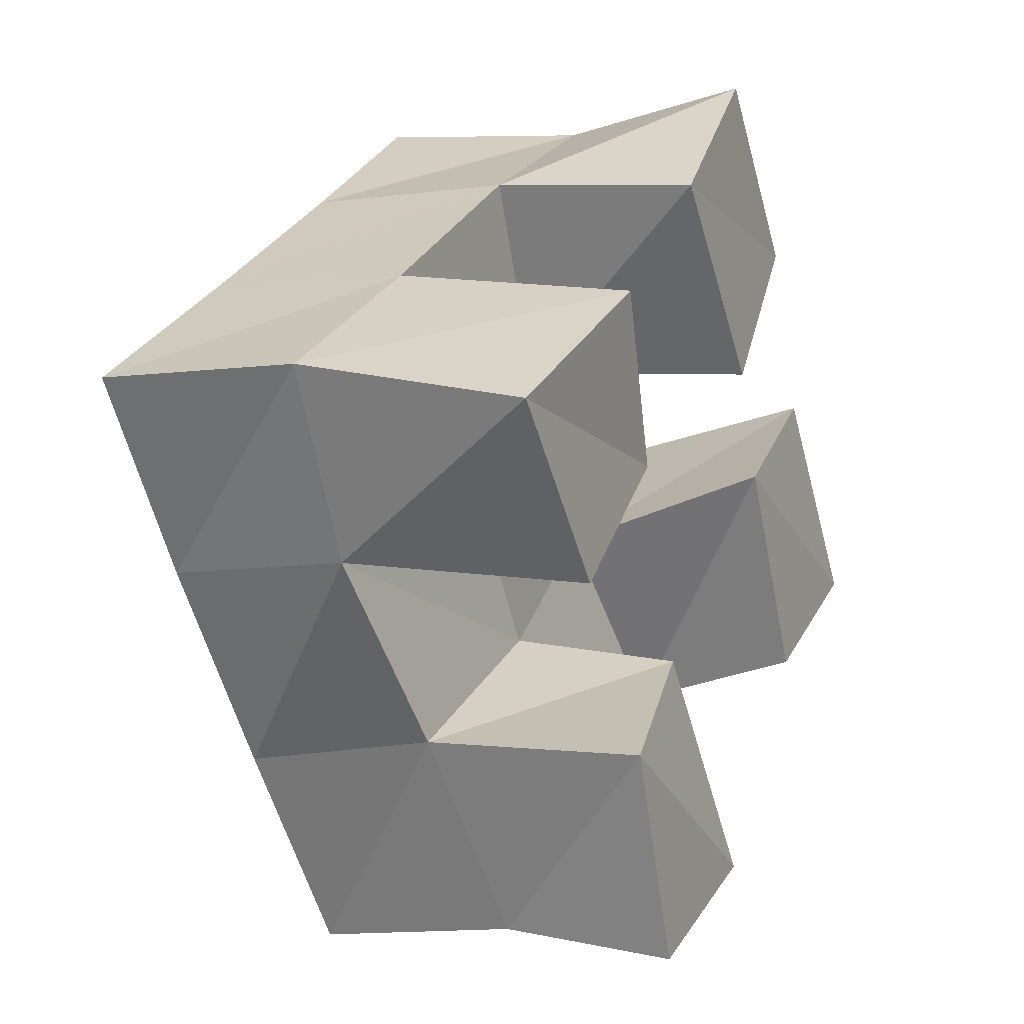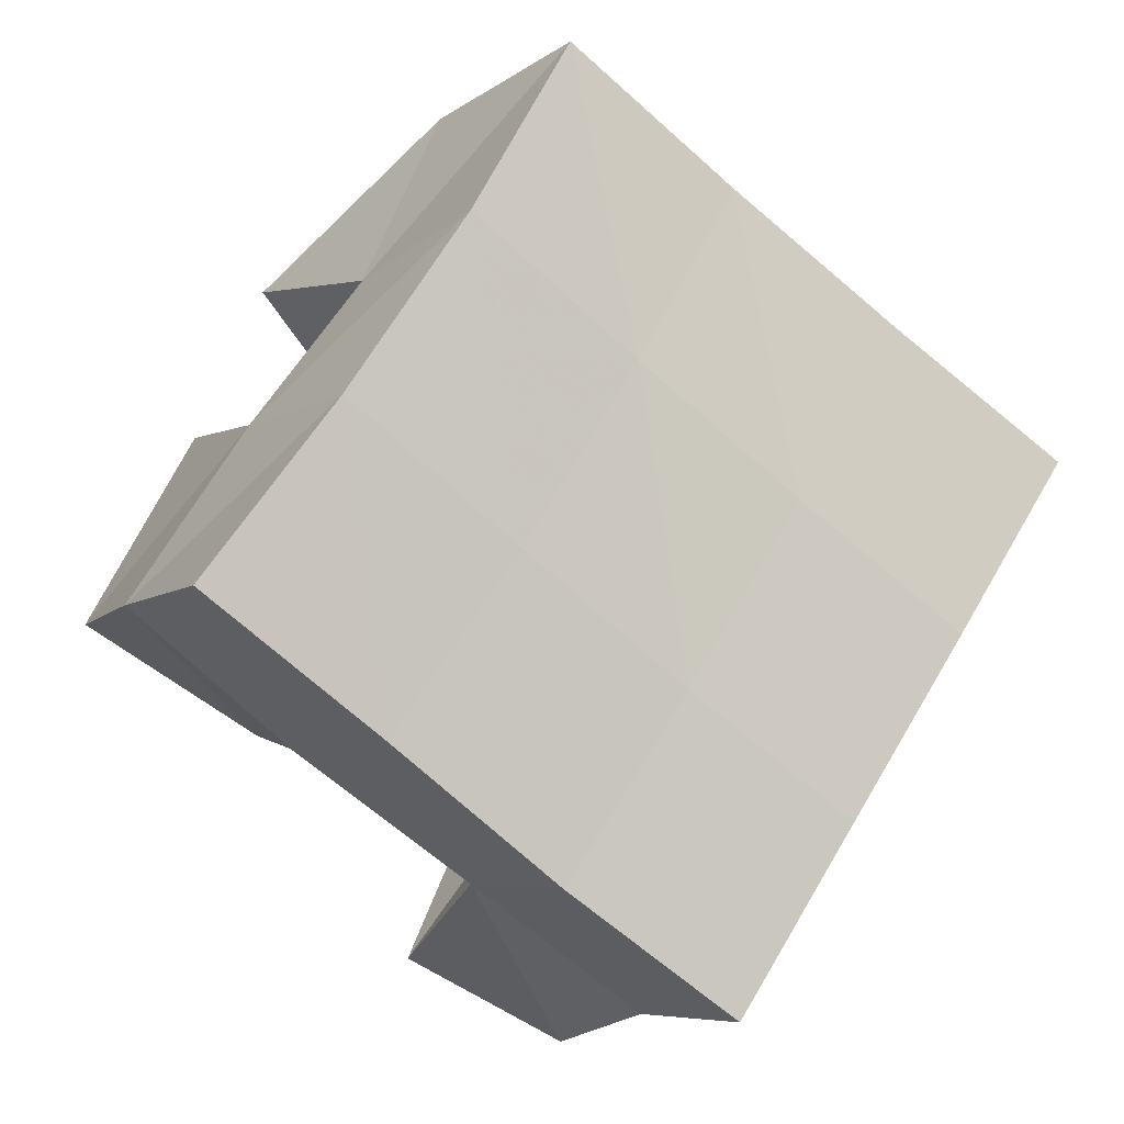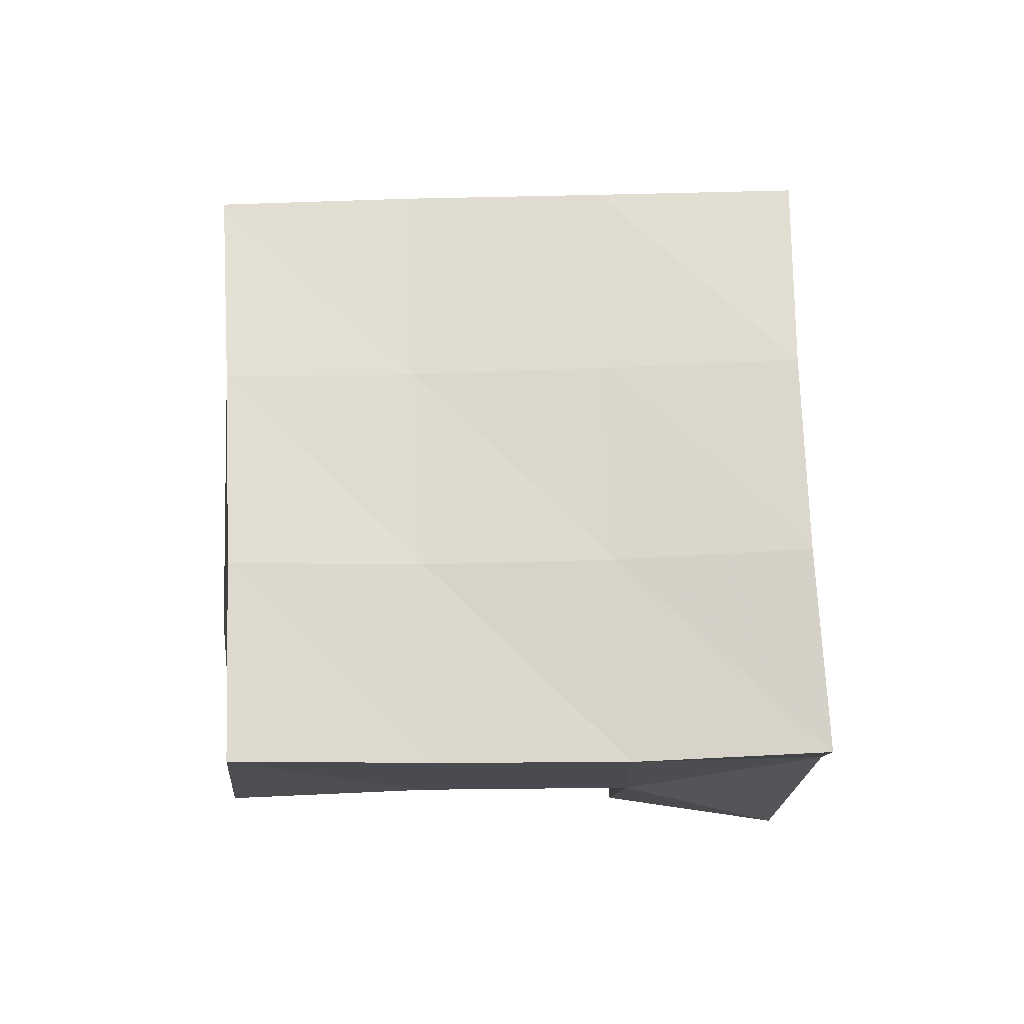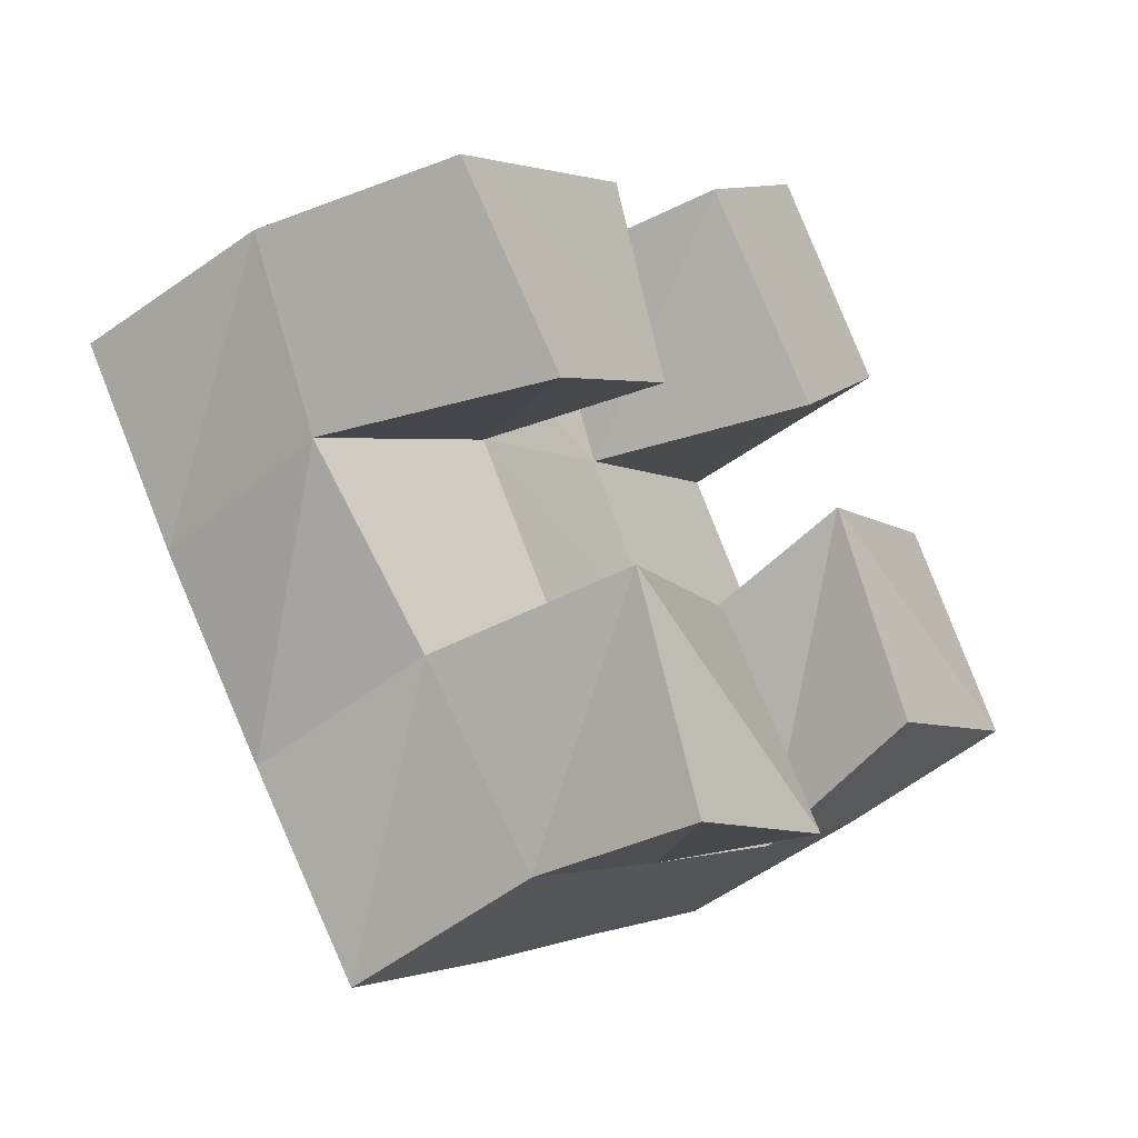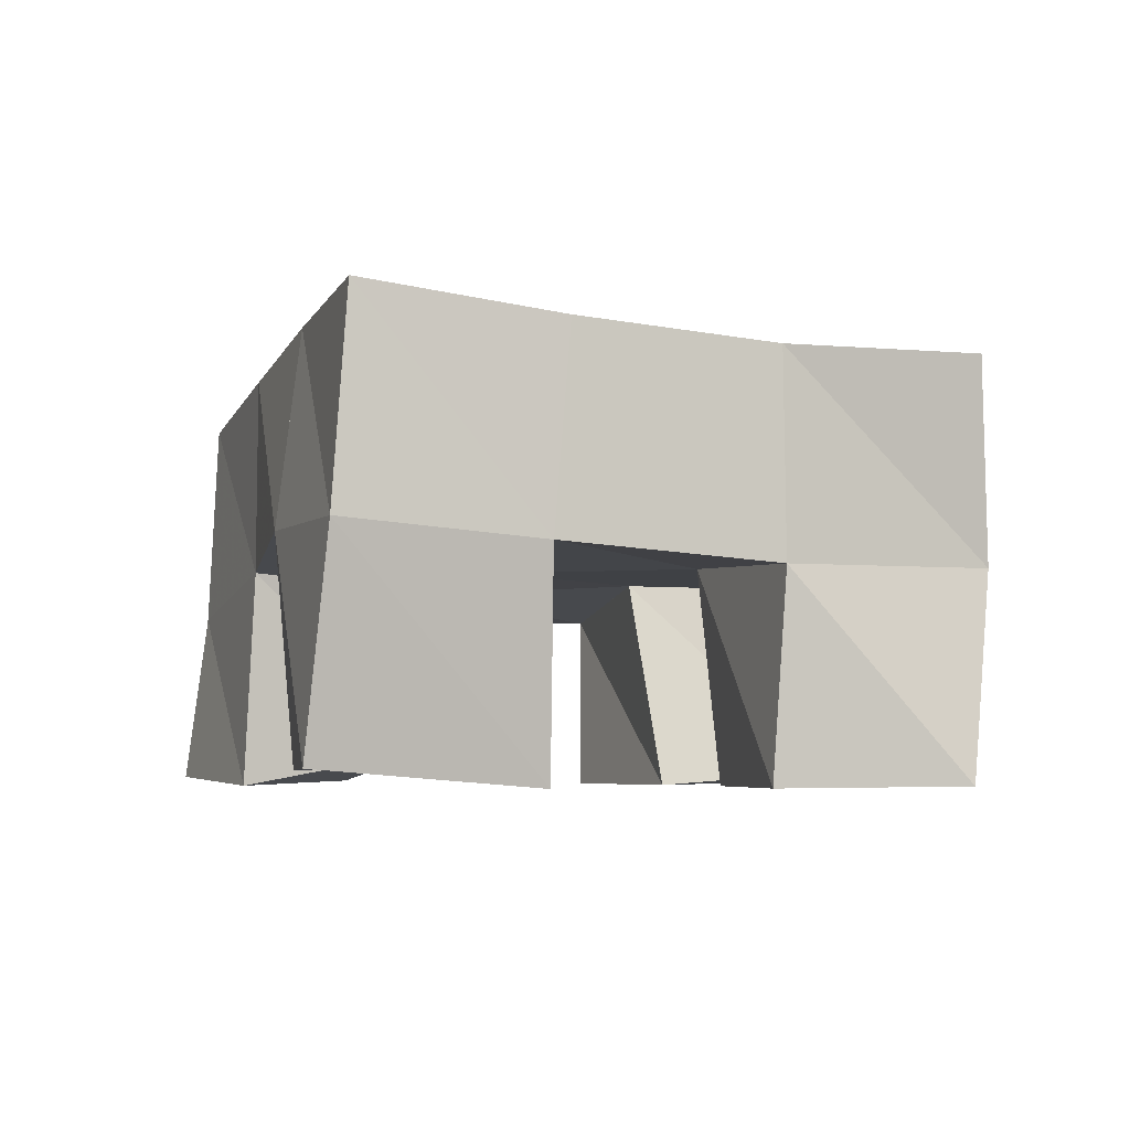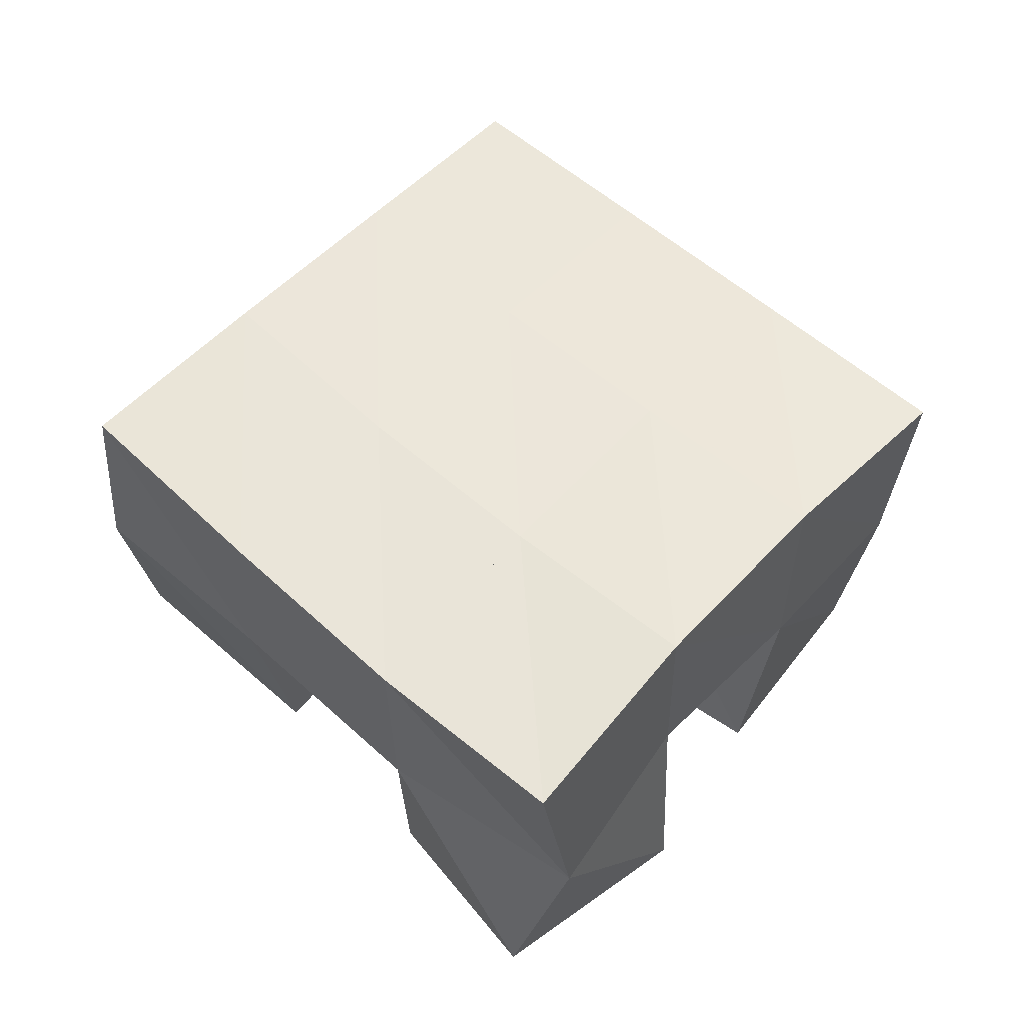
<metadata>
{"format":"obj","ext":"obj","renderer":"f3d","projection":"perspective","resolution":1024,"background":"white","views":[{"elev":-5.1,"azim":-65.4,"up":"+Z"},{"elev":-11.6,"azim":150.4,"up":"+Z"},{"elev":75.1,"azim":-34.7,"up":"+Y"},{"elev":-39.5,"azim":-53.2,"up":"+Z"},{"elev":-4.5,"azim":-50.2,"up":"+Y"},{"elev":58.1,"azim":8.7,"up":"+Y"}]}
</metadata>
<code>
v 1.923 0.1004 0.9193
v 1.936 0.1505 0.9155
v 1.889 0.1 0.8878
v 1.888 0.1499 0.8923
v 1.959 0.1024 0.8833
v 1.956 0.1521 0.873
v 1.925 0.1 0.8471
v 1.913 0.1522 0.8492
v 1.899 0.109 0.7752
v 1.896 0.148 0.7806
v 1.854 0.1 0.7533
v 1.855 0.1524 0.7561
v 1.917 0.1007 0.726
v 1.924 0.1449 0.74
v 1.876 0.1019 0.7071
v 1.879 0.1434 0.7124
v 1.976 0.1033 0.845
v 1.982 0.1512 0.8365
v 1.934 0.1 0.8224
v 1.938 0.1513 0.8083
v 2 0.1 0.7989
v 2.007 0.1447 0.7954
v 1.957 0.1 0.7764
v 1.968 0.1441 0.7675
v 1.85 0.1 0.8559
v 1.843 0.1539 0.8624
v 1.803 0.1045 0.8265
v 1.801 0.1576 0.8365
v 1.875 0.1058 0.8194
v 1.869 0.1499 0.8228
v 1.836 0.1039 0.7902
v 1.824 0.1583 0.7955
v 1.929 0.1995 0.9184
v 1.887 0.1993 0.8922
v 1.955 0.2028 0.8746
v 1.913 0.201 0.8484
v 1.983 0.2004 0.8318
v 1.941 0.1989 0.8047
v 2.011 0.1939 0.7909
v 1.969 0.1939 0.7631
v 1.846 0.2033 0.8649
v 1.873 0.202 0.8222
v 1.9 0.1983 0.7783
v 1.927 0.1929 0.7352
v 1.805 0.2092 0.8372
v 1.833 0.2063 0.795
v 1.859 0.2009 0.752
v 1.885 0.1942 0.7089
f 1 2 4
f 3 1 4
f 2 6 8
f 4 2 8
f 6 5 7
f 8 6 7
f 5 1 3
f 7 5 3
f 8 7 3
f 4 8 3
f 2 1 5
f 6 2 5
f 9 10 12
f 11 9 12
f 10 14 16
f 12 10 16
f 14 13 15
f 16 14 15
f 13 9 11
f 15 13 11
f 16 15 11
f 12 16 11
f 10 9 13
f 14 10 13
f 17 18 20
f 19 17 20
f 18 22 24
f 20 18 24
f 22 21 23
f 24 22 23
f 21 17 19
f 23 21 19
f 24 23 19
f 20 24 19
f 18 17 21
f 22 18 21
f 25 26 28
f 27 25 28
f 26 30 32
f 28 26 32
f 30 29 31
f 32 30 31
f 29 25 27
f 31 29 27
f 32 31 27
f 28 32 27
f 26 25 29
f 30 26 29
f 2 33 34
f 4 2 34
f 33 35 36
f 34 33 36
f 35 6 8
f 36 35 8
f 6 2 4
f 8 6 4
f 36 8 4
f 34 36 4
f 33 2 6
f 35 33 6
f 6 35 36
f 8 6 36
f 35 37 38
f 36 35 38
f 37 18 20
f 38 37 20
f 18 6 8
f 20 18 8
f 38 20 8
f 36 38 8
f 35 6 18
f 37 35 18
f 18 37 38
f 20 18 38
f 37 39 40
f 38 37 40
f 39 22 24
f 40 39 24
f 22 18 20
f 24 22 20
f 40 24 20
f 38 40 20
f 37 18 22
f 39 37 22
f 4 34 41
f 26 4 41
f 34 36 42
f 41 34 42
f 36 8 30
f 42 36 30
f 8 4 26
f 30 8 26
f 42 30 26
f 41 42 26
f 34 4 8
f 36 34 8
f 8 36 42
f 30 8 42
f 36 38 43
f 42 36 43
f 38 20 10
f 43 38 10
f 20 8 30
f 10 20 30
f 43 10 30
f 42 43 30
f 36 8 20
f 38 36 20
f 20 38 43
f 10 20 43
f 38 40 44
f 43 38 44
f 40 24 14
f 44 40 14
f 24 20 10
f 14 24 10
f 44 14 10
f 43 44 10
f 38 20 24
f 40 38 24
f 26 41 45
f 28 26 45
f 41 42 46
f 45 41 46
f 42 30 32
f 46 42 32
f 30 26 28
f 32 30 28
f 46 32 28
f 45 46 28
f 41 26 30
f 42 41 30
f 30 42 46
f 32 30 46
f 42 43 47
f 46 42 47
f 43 10 12
f 47 43 12
f 10 30 32
f 12 10 32
f 47 12 32
f 46 47 32
f 42 30 10
f 43 42 10
f 10 43 47
f 12 10 47
f 43 44 48
f 47 43 48
f 44 14 16
f 48 44 16
f 14 10 12
f 16 14 12
f 48 16 12
f 47 48 12
f 43 10 14
f 44 43 14

</code>
